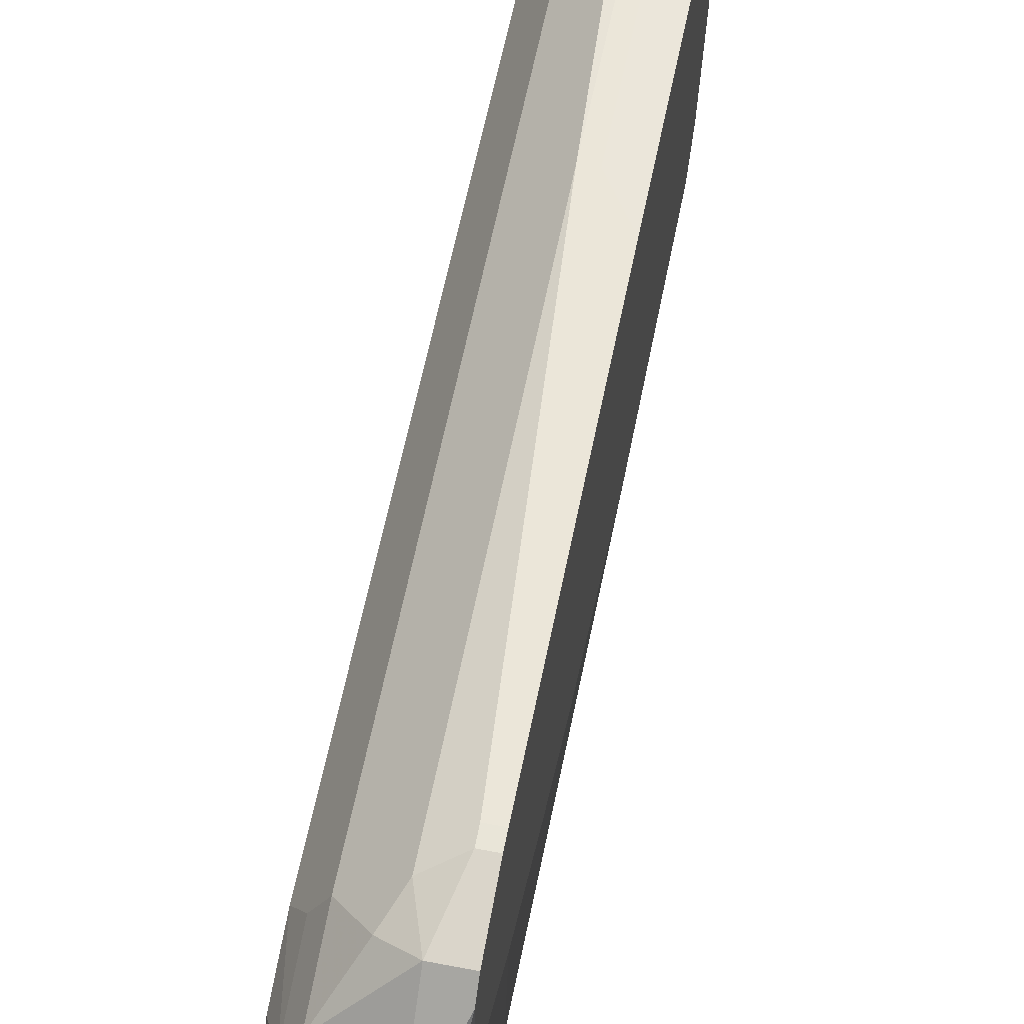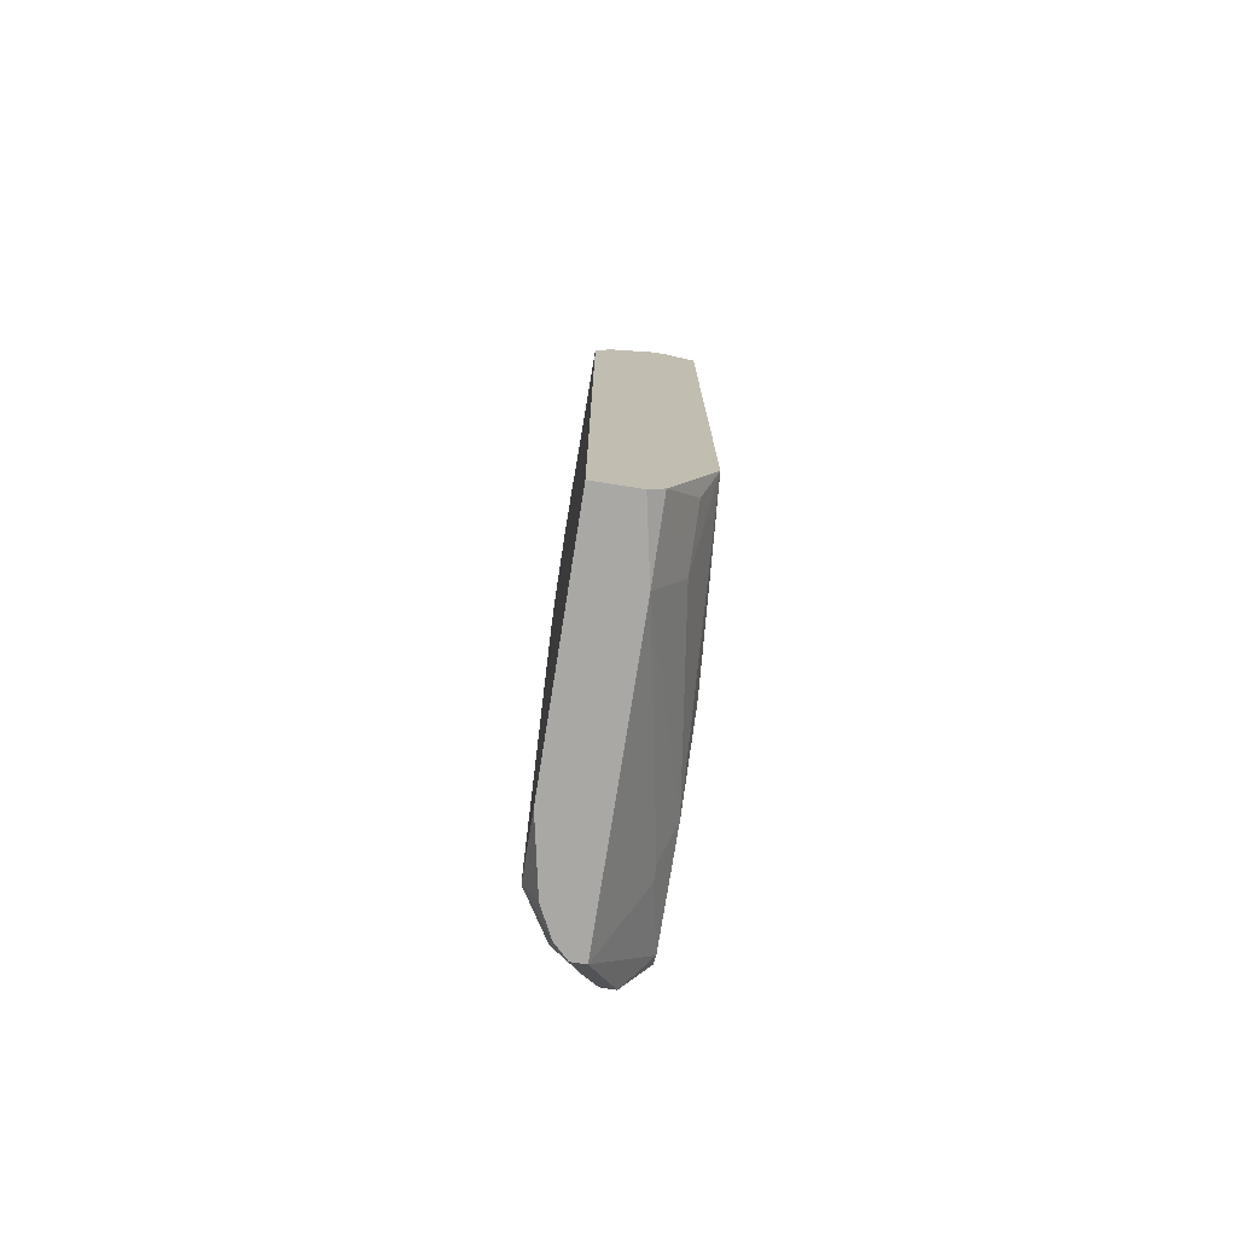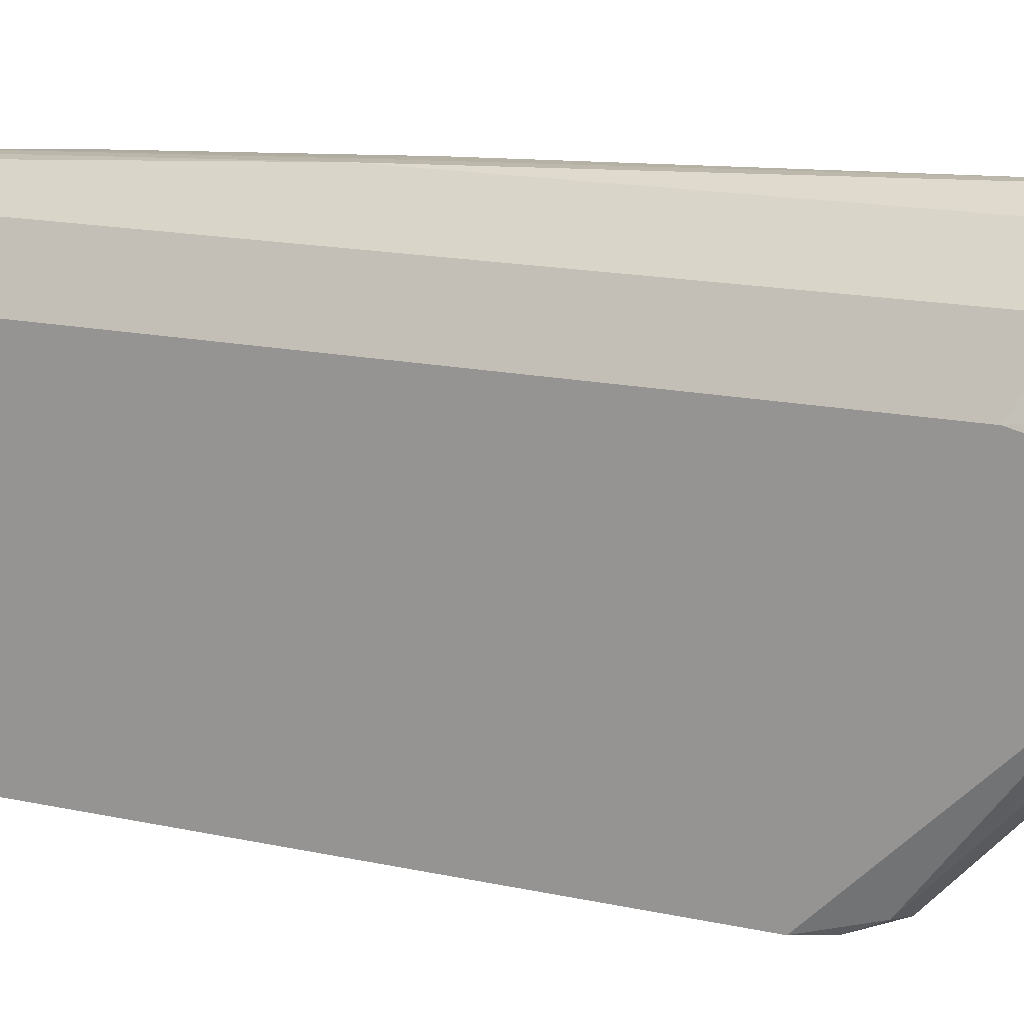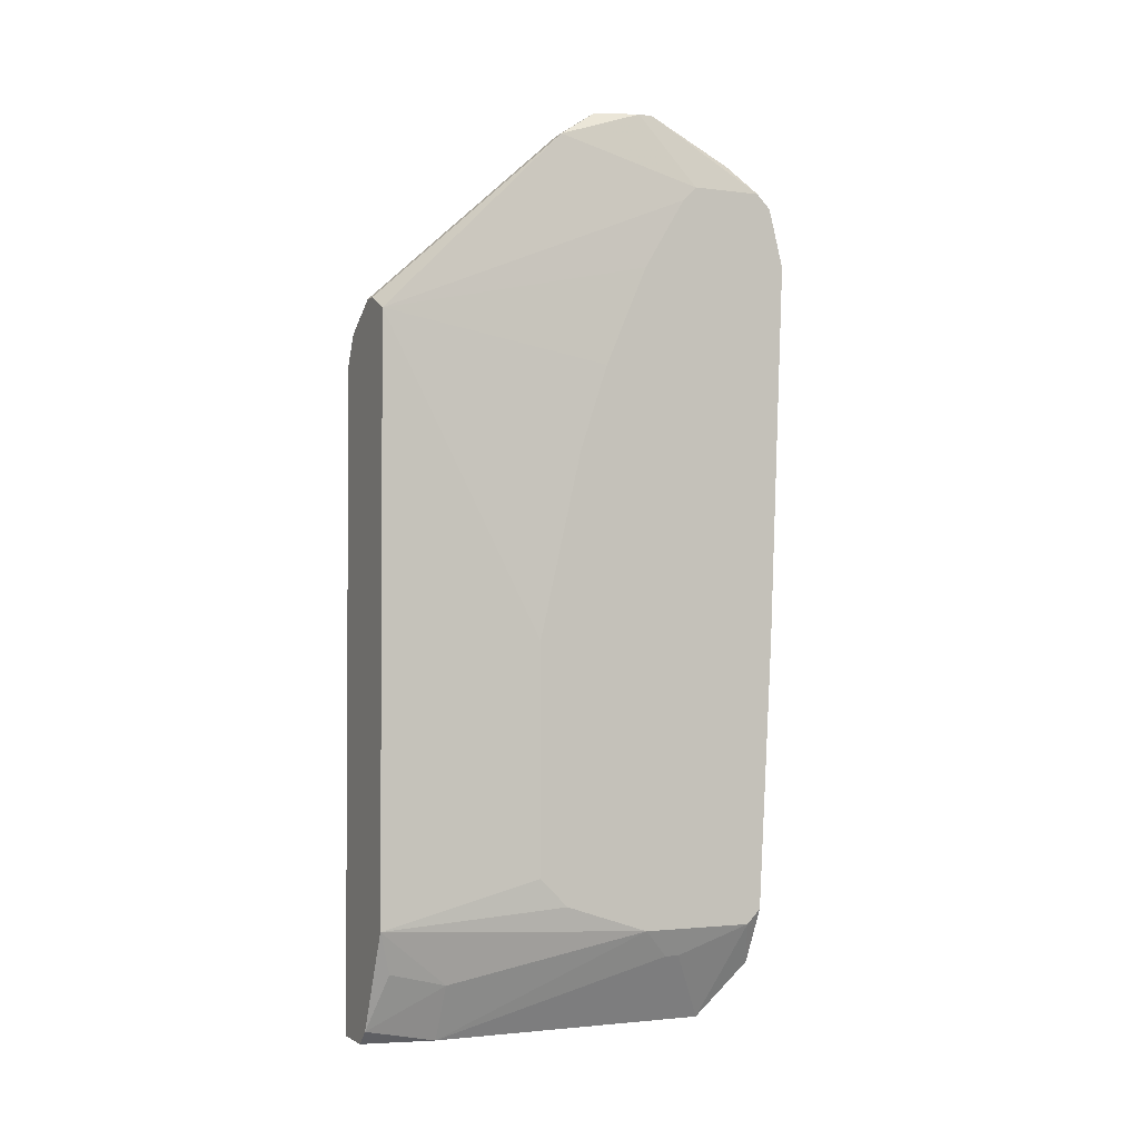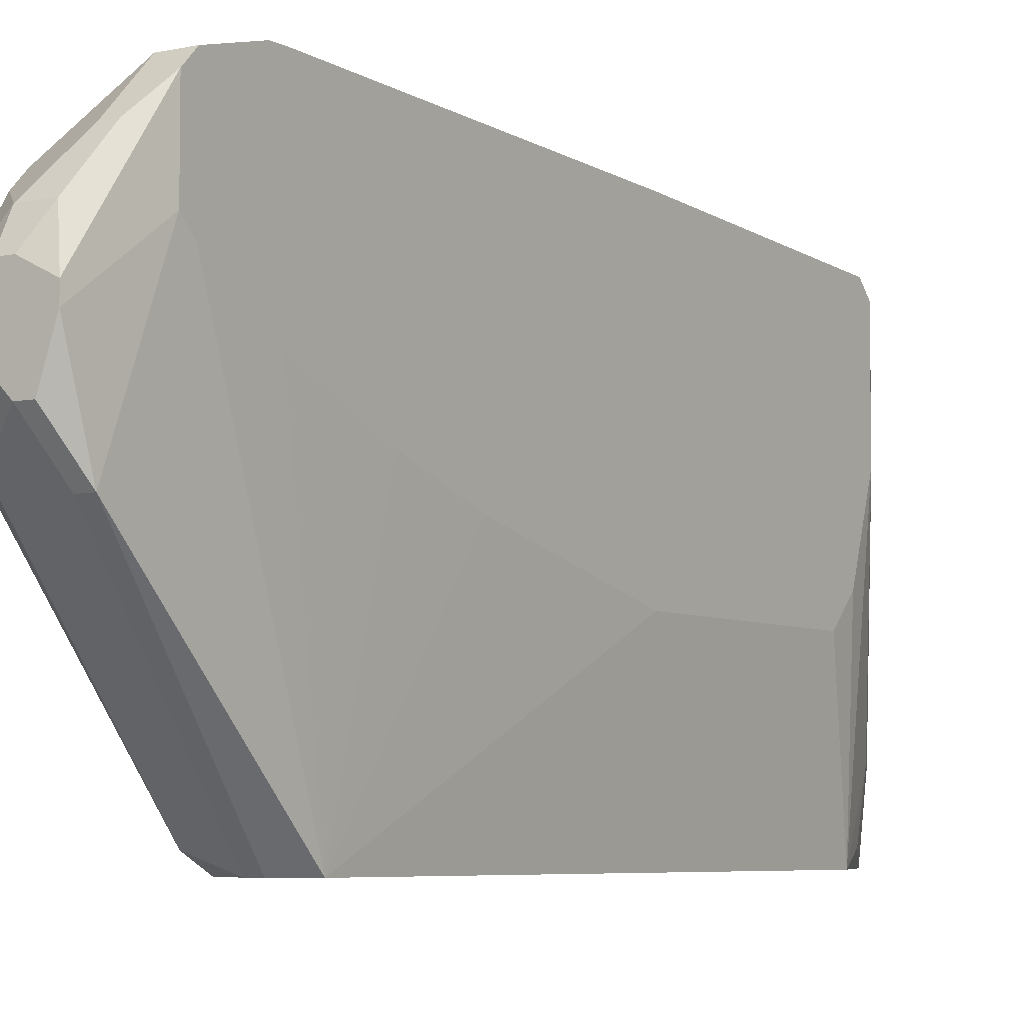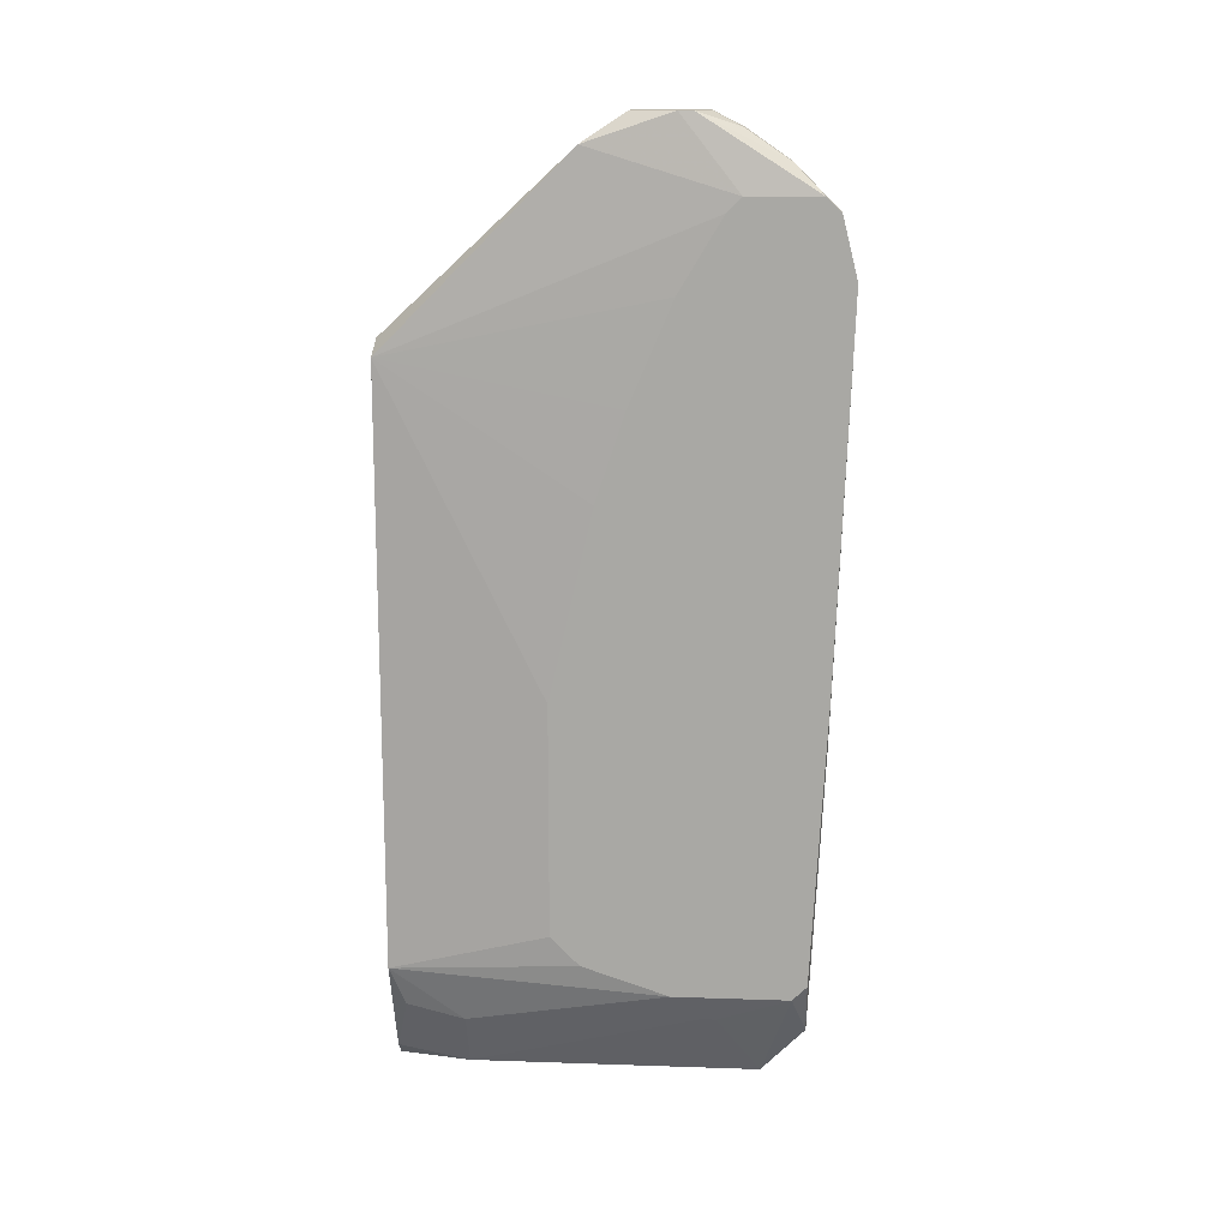
<metadata>
{"format":"obj","ext":"obj","renderer":"f3d","projection":"perspective","resolution":1024,"background":"white","views":[{"elev":59.7,"azim":11.1,"up":"+Y"},{"elev":-75.1,"azim":-9.0,"up":"+Z"},{"elev":15.8,"azim":-65.3,"up":"+Y"},{"elev":-2.0,"azim":65.1,"up":"+Z"},{"elev":-5.7,"azim":33.3,"up":"+Y"},{"elev":14.3,"azim":94.2,"up":"+Z"}]}
</metadata>
<code>
v -0.01067 -0.0001569 0.00395
v -0.008237 0.01029 0.02275
v -0.007889 0.01029 0.02275
v -0.008237 0.01029 0.0224
v -0.007889 0.01029 0.0224
v -0.007889 0.009939 0.02414
v -0.007889 0.009939 0.01335
v -0.007889 0.00959 0.02449
v -0.007889 0.00959 0.006735
v -0.007889 0.009242 0.006387
v -0.007889 0.00785 0.02449
v -0.007889 0.007502 0.02414
v -0.007889 0.006457 0.0224
v -0.007889 0.006457 0.006387
v -0.007889 0.005413 0.01996
v -0.007889 0.004717 0.01787
v -0.007889 0.004369 0.007083
v -0.007889 0.003672 0.01335
v -0.007889 0.003672 0.007779
v -0.008585 0.009939 0.02414
v -0.008585 0.008894 0.02519
v -0.008237 0.008894 0.02519
v -0.008237 0.007502 0.005691
v -0.008237 0.007154 0.005691
v -0.008237 0.006805 0.02623
v -0.008237 0.006457 0.02623
v -0.008237 0.004369 0.02553
v -0.008585 0.004369 0.02553
v -0.008237 -0.0001569 0.02101
v -0.008237 -0.0001569 0.006735
v -0.008933 0.009939 0.0231
v -0.008933 0.009939 0.01231
v -0.008585 0.009939 0.01231
v -0.008933 0.00959 0.005343
v -0.008585 0.00959 0.005343
v -0.008585 0.00785 0.02588
v -0.008585 0.005413 0.02623
v -0.008933 0.005413 0.02623
v -0.008585 0.001584 0.005343
v -0.008585 0.0001912 0.005691
v -0.009282 0.00959 0.02379
v -0.009282 0.00959 0.006039
v -0.009282 0.009242 0.004995
v -0.009282 0.00785 0.02588
v -0.009282 0.007154 0.02623
v -0.008933 0.007154 0.02623
v -0.009282 0.005761 0.02623
v -0.008933 -0.0001569 0.02136
v -0.009282 -0.0001569 0.02136
v -0.00963 0.008546 0.00395
v -0.009282 0.008546 0.00395
v -0.009282 0.001584 0.00395
v -0.009282 -0.0001569 0.004298
v -0.009978 0.008894 0.0231
v -0.009978 0.008894 0.005343
v -0.009978 0.008546 0.02484
v -0.009978 0.008198 0.02519
v -0.009978 0.008198 0.00395
v -0.009978 0.007154 0.02588
v -0.009978 0.005761 0.02588
v -0.009978 0.004717 0.02553
v -0.00963 -0.0001569 0.00395
v -0.01033 0.008198 0.0231
v -0.01033 0.00785 0.02484
v -0.01033 0.007502 0.02519
v -0.01033 0.007502 0.00395
v -0.01033 0.004717 0.02519
v -0.01033 0.0001912 0.02136
v -0.01033 -0.0001569 0.02066
v -0.01067 0.007502 0.02275
v -0.01067 0.007502 0.004646
v -0.01067 0.007154 0.02414
v -0.01067 0.005761 0.02519
v -0.01067 0.005413 0.02519
v -0.01067 0.005761 0.00395
v -0.01067 0.004369 0.02449
v -0.01067 -0.0001569 0.01996
f 39 53 52
f 62 52 53
f 40 39 30
f 40 30 53
f 40 53 39
f 76 77 68
f 69 68 77
f 49 68 69
f 44 57 59
f 54 55 71
f 54 71 70
f 6 20 8
f 14 30 39
f 14 39 52
f 9 10 35
f 66 75 71
f 51 35 10
f 51 10 23
f 48 49 69
f 48 69 77
f 48 77 1
f 48 1 62
f 48 62 53
f 48 53 30
f 48 30 29
f 48 29 27
f 61 68 49
f 45 44 59
f 22 25 8
f 41 42 55
f 41 55 54
f 73 72 70
f 73 70 71
f 73 71 75
f 73 75 1
f 73 1 77
f 73 77 76
f 73 76 74
f 11 27 29
f 11 29 12
f 24 23 10
f 24 10 14
f 24 14 52
f 24 52 51
f 24 51 23
f 7 9 35
f 33 5 7
f 33 7 35
f 34 35 51
f 34 51 50
f 34 55 42
f 58 66 71
f 58 71 55
f 58 55 50
f 58 50 51
f 58 51 52
f 58 52 62
f 58 62 1
f 58 1 75
f 58 75 66
f 60 59 73
f 60 73 74
f 60 74 61
f 67 61 74
f 67 74 76
f 67 76 68
f 67 68 61
f 28 61 49
f 28 49 48
f 28 48 27
f 28 27 37
f 28 37 38
f 28 38 61
f 36 44 45
f 36 45 46
f 36 46 25
f 36 25 22
f 21 22 8
f 21 8 20
f 21 57 44
f 21 44 36
f 21 36 22
f 56 41 54
f 56 57 21
f 56 21 20
f 56 20 41
f 65 73 59
f 65 59 57
f 65 72 73
f 2 3 5
f 2 5 4
f 2 20 6
f 2 6 3
f 26 37 27
f 26 27 11
f 26 11 8
f 26 8 25
f 19 18 29
f 19 29 30
f 43 34 50
f 43 50 55
f 43 55 34
f 47 60 61
f 47 61 38
f 47 38 37
f 47 37 26
f 47 26 25
f 47 25 46
f 47 46 45
f 47 45 59
f 47 59 60
f 63 54 70
f 31 41 20
f 31 20 2
f 32 42 41
f 32 41 31
f 32 31 2
f 32 2 4
f 32 4 5
f 32 5 33
f 32 33 35
f 32 35 34
f 32 34 42
f 64 65 57
f 64 57 56
f 64 56 54
f 64 54 63
f 64 63 70
f 64 70 72
f 64 72 65
f 13 12 29
f 13 29 15
f 16 15 29
f 16 29 18
f 17 19 30
f 17 30 14
f 17 14 10
f 17 10 9
f 17 9 7
f 17 7 5
f 17 5 3
f 17 3 6
f 17 6 8
f 17 8 11
f 17 11 12
f 17 12 13
f 17 13 15
f 17 15 16
f 17 16 18
f 17 18 19

</code>
